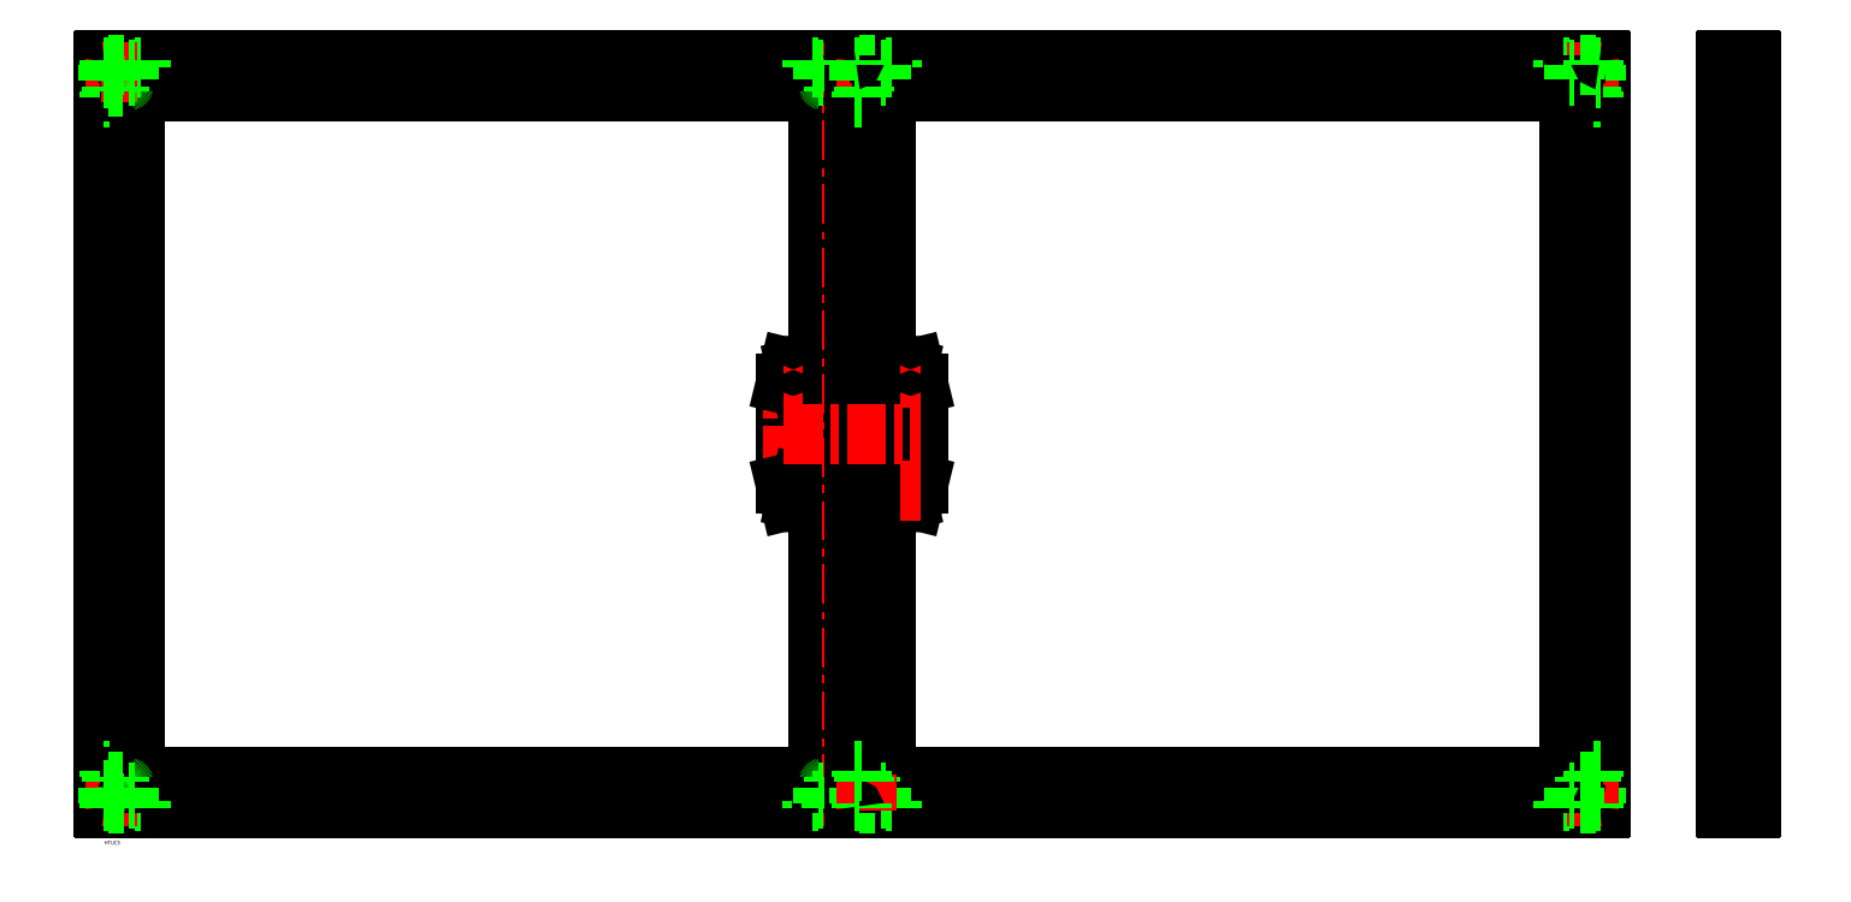
<metadata>
{"format":"dxf","ext":"dxf","renderer":"ezdxf+matplotlib","layout":"modelspace","background":"white","min_lineweight":24,"dpi":150}
</metadata>
<code>
0
SECTION
2
ENTITIES
0
INSERT
8
0
2
*U2
10
0
20
0
30
0
0
INSERT
8
0
2
*U3
10
0
20
0
30
0
0
LINE
8
0
10
-600
20
575
30
0
11
-2
21
575
31
0
0
LINE
8
0
10
-578
20
580
30
0
11
-24
21
580
31
0
0
LINE
8
0
10
-600
20
25
30
0
11
-2
21
25
31
0
0
LINE
8
0
10
-578
20
20
30
0
11
-24
21
20
31
0
0
LINE
8
0
10
-599
20
600
30
0
11
-3
21
600
31
0
0
LINE
8
0
10
-599
20
5.68e-14
30
0
11
-3
21
2.84e-14
31
0
0
LINE
8
0
10
-575
20
5.57e-14
30
0
11
-575
21
600
31
0
0
LINE
8
0
10
-580
20
22
30
0
11
-580
21
578
31
0
0
LINE
8
0
10
-600
20
1
30
0
11
-600
21
599
31
0
0
LINE
8
0
10
-570
20
5.5
30
0
11
-575
21
5.5
31
0
0
LINE
8
CENTER
10
-573
20
10
30
0
11
-602
21
10
31
0
0
LINE
8
CENTER
10
-590
20
27
30
0
11
-590
21
-2
31
0
0
ARC
8
0
10
-599
20
1
30
0
40
1
50
180
51
270
0
LINE
8
0
10
-594.5
20
30
30
0
11
-600
21
30
31
0
0
LINE
8
0
10
-594.5
20
30
30
0
11
-594.5
21
25
31
0
0
ARC
8
0
10
-578
20
22
30
0
40
2
50
180
51
270
0
LINE
8
0
10
-578
20
20
30
0
11
-578
21
25
31
0
0
LINE
8
0
10
-570
20
8.53e-14
30
0
11
-570
21
5.5
31
0
0
LINE
8
CENTER
10
-590
20
573
30
0
11
-590
21
602
31
0
0
LINE
8
0
10
-594.5
20
570
30
0
11
-600
21
570
31
0
0
LINE
8
0
10
-594.5
20
570
30
0
11
-594.5
21
575
31
0
0
ARC
8
0
10
-578
20
578
30
0
40
2
50
90
51
180
0
LINE
8
0
10
-578
20
580
30
0
11
-578
21
575
31
0
0
LINE
8
0
10
-570
20
594.5
30
0
11
-575
21
594.5
31
0
0
LINE
8
CENTER
10
-573
20
590
30
0
11
-602
21
590
31
0
0
ARC
8
0
10
-599
20
599
30
0
40
1
50
90
51
180
0
LINE
8
0
10
-570
20
600
30
0
11
-570
21
594.5
31
0
0
LINE
8
0
10
-53
20
340
30
0
11
-53
21
260
31
0
0
LINE
8
0
10
-41
20
340
30
0
11
-41
21
260
31
0
0
LINE
8
CENTER
10
-47
20
357
30
0
11
-47
21
243
31
0
0
LINE
8
0
10
713
20
25
30
0
11
713
21
575
31
0
0
LINE
8
0
10
707
20
25
30
0
11
707
21
575
31
0
0
LINE
8
0
10
-27
20
2.96e-14
30
0
11
-27
21
600
31
0
0
LINE
8
0
10
-22
20
22
30
0
11
-22
21
578
31
0
0
LINE
8
0
10
-2
20
1
30
0
11
-2
21
599
31
0
0
LINE
8
CENTER
10
-29
20
10
30
0
11
29
21
10
31
0
0
LINE
8
CENTER
10
-12
20
27
30
0
11
-12
21
-2
31
0
0
LINE
8
0
10
-32
20
8.53e-14
30
0
11
-32
21
5.5
31
0
0
LINE
8
0
10
-32
20
5.5
30
0
11
-27
21
5.5
31
0
0
ARC
8
0
10
-3
20
1
30
0
40
1
50
270
51
0
0
ARC
8
0
10
-24
20
22
30
0
40
2
50
270
51
0
0
LINE
8
0
10
-24
20
20
30
0
11
-24
21
25
31
0
0
LINE
8
0
10
-7.5
20
30
30
0
11
-2
21
30
31
0
0
LINE
8
0
10
-7.5
20
30
30
0
11
-7.5
21
25
31
0
0
ARC
8
0
10
-47
20
248
30
0
40
3
50
196.7
51
343.3
0
LINE
8
CENTER
10
-39
20
255
30
0
11
-55
21
255
31
0
0
LINE
8
0
10
-53
20
260
30
0
11
-49.87
21
247.1
31
0
0
LINE
8
0
10
-41
20
260
30
0
11
-44.13
21
247.1
31
0
0
LINE
8
CENTER
10
703.5
20
10
30
0
11
716.5
21
10
31
0
0
LINE
8
CENTER
10
710
20
16.5
30
0
11
710
21
3.5
31
0
0
LINE
8
0
10
700
20
599
30
0
11
700
21
1
31
0
0
LINE
8
0
10
701
20
9.41e-14
30
0
11
719
21
9.41e-14
31
0
0
ARC
8
0
10
701
20
1
30
0
40
1
50
180
51
270
0
CIRCLE
8
0
10
710
20
10
30
0
40
4.5
0
CIRCLE
8
0
10
710
20
10
30
0
40
2.55
0
ARC
8
0
10
719
20
1
30
0
40
1
50
270
51
0
0
LINE
8
0
10
700
20
25
30
0
11
720
21
25
31
0
0
LINE
8
0
10
712.9
20
30
30
0
11
712.9
21
25
31
0
0
LINE
8
0
10
707.1
20
30
30
0
11
707.1
21
25
31
0
0
LINE
8
0
10
712.9
20
30
30
0
11
707.1
21
30
31
0
0
LINE
8
CENTER
10
-29
20
590
30
0
11
29
21
590
31
0
0
LINE
8
0
10
-41
20
340
30
0
11
-44.13
21
352.9
31
0
0
LINE
8
0
10
-53
20
340
30
0
11
-49.87
21
352.9
31
0
0
LINE
8
CENTER
10
-39
20
345
30
0
11
-55
21
345
31
0
0
ARC
8
0
10
-47
20
352
30
0
40
3
50
16.75
51
163.3
0
LINE
8
CENTER
10
-12
20
573
30
0
11
-12
21
602
31
0
0
ARC
8
0
10
-24
20
578
30
0
40
2
50
0
51
90
0
LINE
8
0
10
-24
20
580
30
0
11
-24
21
575
31
0
0
LINE
8
0
10
-7.5
20
570
30
0
11
-2
21
570
31
0
0
LINE
8
0
10
-7.5
20
570
30
0
11
-7.5
21
575
31
0
0
LINE
8
0
10
-32
20
600
30
0
11
-32
21
594.5
31
0
0
LINE
8
0
10
-32
20
594.5
30
0
11
-27
21
594.5
31
0
0
ARC
8
0
10
-3
20
599
30
0
40
1
50
0
51
90
0
LINE
8
CENTER
10
703.5
20
590
30
0
11
716.5
21
590
31
0
0
LINE
8
CENTER
10
710
20
583.5
30
0
11
710
21
596.5
31
0
0
LINE
8
0
10
720
20
1
30
0
11
720
21
599
31
0
0
LINE
8
0
10
700
20
575
30
0
11
720
21
575
31
0
0
LINE
8
0
10
712.9
20
570
30
0
11
712.9
21
575
31
0
0
LINE
8
0
10
707.1
20
570
30
0
11
707.1
21
575
31
0
0
LINE
8
0
10
712.9
20
570
30
0
11
707.1
21
570
31
0
0
LINE
8
0
10
701
20
600
30
0
11
719
21
600
31
0
0
CIRCLE
8
0
10
710
20
590
30
0
40
4.5
0
CIRCLE
8
0
10
710
20
590
30
0
40
2.55
0
ARC
8
0
10
701
20
599
30
0
40
1
50
90
51
180
0
ARC
8
0
10
719
20
599
30
0
40
1
50
0
51
90
0
LINE
8
CENTER
10
3.69e-14
20
602
30
0
11
-1e-16
21
-2
31
0
0
LINE
8
0
10
-6
20
4
30
0
11
-23
21
4
31
0
0
LINE
8
0
10
-23
20
4
30
0
11
-23
21
16.08
31
0
0
LINE
8
0
10
-6
20
4
30
0
11
-6
21
21
31
0
0
ARC
8
0
10
-24
20
22
30
0
40
6
50
279.6
51
350.4
0
LINE
8
0
10
-18.08
20
21
30
0
11
-6
21
21
31
0
0
LINE
8
0
10
-27
20
7.45
30
0
11
-23
21
7.45
31
0
0
LINE
8
0
10
-27
20
12.55
30
0
11
-23
21
12.55
31
0
0
LINE
8
0
10
-6
20
5.5
30
0
11
-2
21
5.5
31
0
0
LINE
8
0
10
-6
20
14.5
30
0
11
-2
21
14.5
31
0
0
LINE
8
0
10
-16.5
20
4
30
0
11
-16.5
21
-1.07e-14
31
0
0
LINE
8
0
10
-7.5
20
4
30
0
11
-7.5
21
-1.07e-14
31
0
0
LINE
8
0
10
-14.55
20
25
30
0
11
-14.55
21
21
31
0
0
LINE
8
0
10
-9.45
20
25
30
0
11
-9.45
21
21
31
0
0
LINE
8
0
10
-6
20
596
30
0
11
-23
21
596
31
0
0
LINE
8
0
10
-6
20
596
30
0
11
-6
21
579
31
0
0
LINE
8
0
10
-6
20
594.5
30
0
11
-2
21
594.5
31
0
0
LINE
8
0
10
-23
20
596
30
0
11
-23
21
583.9
31
0
0
LINE
8
0
10
-16.5
20
596
30
0
11
-16.5
21
600
31
0
0
LINE
8
0
10
-27
20
592.5
30
0
11
-23
21
592.5
31
0
0
ARC
8
0
10
-24
20
578
30
0
40
6
50
9.594
51
80.41
0
LINE
8
0
10
-27
20
587.5
30
0
11
-23
21
587.5
31
0
0
LINE
8
0
10
-18.08
20
579
30
0
11
-6
21
579
31
0
0
LINE
8
0
10
-6
20
585.5
30
0
11
-2
21
585.5
31
0
0
LINE
8
0
10
-9.45
20
575
30
0
11
-9.45
21
579
31
0
0
LINE
8
0
10
-14.55
20
575
30
0
11
-14.55
21
579
31
0
0
LINE
8
0
10
-583.9
20
579
30
0
11
-596
21
579
31
0
0
LINE
8
0
10
-596
20
596
30
0
11
-596
21
579
31
0
0
LINE
8
0
10
-592.5
20
575
30
0
11
-592.5
21
579
31
0
0
ARC
8
0
10
-578
20
578
30
0
40
6
50
99.59
51
170.4
0
LINE
8
0
10
-587.4
20
575
30
0
11
-587.4
21
579
31
0
0
LINE
8
0
10
-596
20
585.5
30
0
11
-600
21
585.5
31
0
0
LINE
8
0
10
-596
20
596
30
0
11
-579
21
596
31
0
0
LINE
8
0
10
-596
20
594.5
30
0
11
-600
21
594.5
31
0
0
LINE
8
0
10
-585.5
20
596
30
0
11
-585.5
21
600
31
0
0
LINE
8
0
10
-575
20
587.5
30
0
11
-579
21
587.5
31
0
0
LINE
8
0
10
-575
20
592.5
30
0
11
-579
21
592.5
31
0
0
LINE
8
0
10
-579
20
596
30
0
11
-579
21
583.9
31
0
0
LINE
8
0
10
-583.9
20
21
30
0
11
-596
21
21
31
0
0
LINE
8
0
10
-587.4
20
25
30
0
11
-587.4
21
21
31
0
0
LINE
8
0
10
-592.5
20
25
30
0
11
-592.5
21
21
31
0
0
LINE
8
0
10
-596
20
4
30
0
11
-596
21
21
31
0
0
LINE
8
0
10
-596
20
14.5
30
0
11
-600
21
14.5
31
0
0
LINE
8
0
10
-596
20
4
30
0
11
-579
21
4
31
0
0
LINE
8
0
10
-594.5
20
4
30
0
11
-594.5
21
-1.07e-14
31
0
0
LINE
8
0
10
-596
20
5.5
30
0
11
-600
21
5.5
31
0
0
LINE
8
0
10
-579
20
4
30
0
11
-579
21
16.08
31
0
0
LINE
8
0
10
-585.5
20
4
30
0
11
-585.5
21
-1.07e-14
31
0
0
LINE
8
0
10
-575
20
7.45
30
0
11
-579
21
7.45
31
0
0
ARC
8
0
10
-578
20
22
30
0
40
6
50
189.6
51
260.4
0
LINE
8
0
10
-575
20
12.55
30
0
11
-579
21
12.55
31
0
0
LINE
8
0
10
2
20
1
30
0
11
2
21
599
31
0
0
LINE
8
0
10
22
20
22
30
0
11
22
21
578
31
0
0
LINE
8
0
10
27
20
2.63e-14
30
0
11
27
21
600
31
0
0
LINE
8
0
10
600
20
1
30
0
11
600
21
599
31
0
0
LINE
8
0
10
580
20
22
30
0
11
580
21
578
31
0
0
LINE
8
0
10
575
20
-1.5e-14
30
0
11
575
21
600
31
0
0
LINE
8
CENTER
10
47
20
357
30
0
11
47
21
243
31
0
0
LINE
8
0
10
41
20
340
30
0
11
41
21
260
31
0
0
LINE
8
0
10
53
20
340
30
0
11
53
21
260
31
0
0
LINE
8
0
10
599
20
-1.68e-14
30
0
11
3
21
2.81e-14
31
0
0
LINE
8
0
10
578
20
20
30
0
11
24
21
20
31
0
0
LINE
8
0
10
600
20
25
30
0
11
2
21
25
31
0
0
LINE
8
0
10
570
20
5.5
30
0
11
575
21
5.5
31
0
0
LINE
8
CENTER
10
573
20
10
30
0
11
602
21
10
31
0
0
ARC
8
0
10
578
20
22
30
0
40
6
50
279.6
51
350.4
0
LINE
8
0
10
596
20
4
30
0
11
596
21
21
31
0
0
LINE
8
CENTER
10
590
20
27
30
0
11
590
21
-2
31
0
0
LINE
8
0
10
578
20
20
30
0
11
578
21
25
31
0
0
ARC
8
0
10
578
20
22
30
0
40
2
50
270
51
0
0
LINE
8
0
10
579
20
4
30
0
11
579
21
16.08
31
0
0
LINE
8
0
10
596
20
4
30
0
11
579
21
4
31
0
0
LINE
8
0
10
596
20
5.5
30
0
11
600
21
5.5
31
0
0
LINE
8
0
10
594.5
20
4
30
0
11
594.5
21
-8.37e-14
31
0
0
ARC
8
0
10
599
20
1
30
0
40
1
50
270
51
0
0
LINE
8
0
10
585.5
20
4
30
0
11
585.5
21
-8.26e-14
31
0
0
LINE
8
0
10
596
20
14.5
30
0
11
600
21
14.5
31
0
0
LINE
8
0
10
575
20
12.55
30
0
11
579
21
12.55
31
0
0
LINE
8
0
10
575
20
7.45
30
0
11
579
21
7.45
31
0
0
LINE
8
0
10
583.9
20
21
30
0
11
596
21
21
31
0
0
LINE
8
0
10
592.5
20
25
30
0
11
592.5
21
21
31
0
0
LINE
8
0
10
587.4
20
25
30
0
11
587.4
21
21
31
0
0
LINE
8
0
10
594.5
20
30
30
0
11
594.5
21
25
31
0
0
LINE
8
0
10
594.5
20
30
30
0
11
600
21
30
31
0
0
LINE
8
0
10
570
20
1.52e-14
30
0
11
570
21
5.5
31
0
0
LINE
8
0
10
18.08
20
21
30
0
11
6
21
21
31
0
0
LINE
8
0
10
6
20
4
30
0
11
23
21
4
31
0
0
ARC
8
0
10
24
20
22
30
0
40
6
50
189.6
51
260.4
0
LINE
8
0
10
24
20
20
30
0
11
24
21
25
31
0
0
ARC
8
0
10
24
20
22
30
0
40
2
50
180
51
270
0
LINE
8
0
10
23
20
4
30
0
11
23
21
16.08
31
0
0
LINE
8
0
10
32
20
5.5
30
0
11
27
21
5.5
31
0
0
LINE
8
0
10
32
20
8.13e-14
30
0
11
32
21
5.5
31
0
0
LINE
8
0
10
16.5
20
4
30
0
11
16.5
21
-1.27e-14
31
0
0
LINE
8
0
10
27
20
12.55
30
0
11
23
21
12.55
31
0
0
LINE
8
0
10
27
20
7.45
30
0
11
23
21
7.45
31
0
0
LINE
8
0
10
14.55
20
25
30
0
11
14.55
21
21
31
0
0
LINE
8
0
10
6
20
4
30
0
11
6
21
21
31
0
0
LINE
8
CENTER
10
12
20
27
30
0
11
12
21
-2
31
0
0
LINE
8
0
10
7.5
20
4
30
0
11
7.5
21
-1.16e-14
31
0
0
LINE
8
0
10
6
20
5.5
30
0
11
2
21
5.5
31
0
0
ARC
8
0
10
3
20
1
30
0
40
1
50
180
51
270
0
LINE
8
0
10
6
20
14.5
30
0
11
2
21
14.5
31
0
0
LINE
8
0
10
9.45
20
25
30
0
11
9.45
21
21
31
0
0
LINE
8
0
10
7.5
20
30
30
0
11
7.5
21
25
31
0
0
LINE
8
0
10
7.5
20
30
30
0
11
2
21
30
31
0
0
LINE
8
0
10
53
20
260
30
0
11
49.87
21
247.1
31
0
0
LINE
8
0
10
41
20
260
30
0
11
44.13
21
247.1
31
0
0
ARC
8
0
10
47
20
248
30
0
40
3
50
196.7
51
343.3
0
LINE
8
CENTER
10
39
20
255
30
0
11
55
21
255
31
0
0
LINE
8
0
10
599
20
600
30
0
11
3
21
600
31
0
0
LINE
8
0
10
578
20
580
30
0
11
24
21
580
31
0
0
LINE
8
0
10
600
20
575
30
0
11
2
21
575
31
0
0
LINE
8
0
10
585.5
20
596
30
0
11
585.5
21
600
31
0
0
LINE
8
CENTER
10
590
20
573
30
0
11
590
21
602
31
0
0
LINE
8
0
10
570
20
600
30
0
11
570
21
594.5
31
0
0
LINE
8
0
10
570
20
594.5
30
0
11
575
21
594.5
31
0
0
LINE
8
CENTER
10
573
20
590
30
0
11
602
21
590
31
0
0
ARC
8
0
10
578
20
578
30
0
40
6
50
9.594
51
80.41
0
LINE
8
0
10
596
20
596
30
0
11
596
21
579
31
0
0
LINE
8
0
10
583.9
20
579
30
0
11
596
21
579
31
0
0
LINE
8
0
10
587.4
20
575
30
0
11
587.4
21
579
31
0
0
LINE
8
0
10
592.5
20
575
30
0
11
592.5
21
579
31
0
0
LINE
8
0
10
594.5
20
570
30
0
11
594.5
21
575
31
0
0
LINE
8
0
10
594.5
20
570
30
0
11
600
21
570
31
0
0
LINE
8
0
10
578
20
580
30
0
11
578
21
575
31
0
0
ARC
8
0
10
578
20
578
30
0
40
2
50
0
51
90
0
LINE
8
0
10
596
20
596
30
0
11
579
21
596
31
0
0
LINE
8
0
10
596
20
594.5
30
0
11
600
21
594.5
31
0
0
LINE
8
0
10
596
20
585.5
30
0
11
600
21
585.5
31
0
0
LINE
8
0
10
579
20
596
30
0
11
579
21
583.9
31
0
0
LINE
8
0
10
575
20
592.5
30
0
11
579
21
592.5
31
0
0
LINE
8
0
10
575
20
587.4
30
0
11
579
21
587.4
31
0
0
ARC
8
0
10
599
20
599
30
0
40
1
50
0
51
90
0
LINE
8
0
10
53
20
340
30
0
11
49.87
21
352.9
31
0
0
LINE
8
0
10
41
20
340
30
0
11
44.13
21
352.9
31
0
0
LINE
8
CENTER
10
39
20
345
30
0
11
55
21
345
31
0
0
ARC
8
0
10
47
20
352
30
0
40
3
50
16.75
51
163.3
0
LINE
8
0
10
16.5
20
596
30
0
11
16.5
21
600
31
0
0
LINE
8
CENTER
10
12
20
573
30
0
11
12
21
602
31
0
0
LINE
8
0
10
32
20
600
30
0
11
32
21
594.5
31
0
0
LINE
8
0
10
18.08
20
579
30
0
11
6
21
579
31
0
0
LINE
8
0
10
6
20
596
30
0
11
23
21
596
31
0
0
ARC
8
0
10
24
20
578
30
0
40
6
50
99.59
51
170.4
0
LINE
8
0
10
14.55
20
575
30
0
11
14.55
21
579
31
0
0
LINE
8
0
10
24
20
580
30
0
11
24
21
575
31
0
0
ARC
8
0
10
24
20
578
30
0
40
2
50
90
51
180
0
LINE
8
0
10
32
20
594.5
30
0
11
27
21
594.5
31
0
0
LINE
8
0
10
27
20
587.5
30
0
11
23
21
587.5
31
0
0
LINE
8
0
10
27
20
592.5
30
0
11
23
21
592.5
31
0
0
LINE
8
0
10
23
20
596
30
0
11
23
21
583.9
31
0
0
LINE
8
0
10
6
20
596
30
0
11
6
21
579
31
0
0
LINE
8
0
10
9.45
20
575
30
0
11
9.45
21
579
31
0
0
LINE
8
0
10
7.5
20
570
30
0
11
7.5
21
575
31
0
0
LINE
8
0
10
7.5
20
570
30
0
11
2
21
570
31
0
0
LINE
8
0
10
6
20
585.5
30
0
11
2
21
585.5
31
0
0
LINE
8
0
10
6
20
594.5
30
0
11
2
21
594.5
31
0
0
ARC
8
0
10
3
20
599
30
0
40
1
50
90
51
180
0
LINE
8
CENTER
10
-55
20
300
30
0
11
55
21
300
31
0
0
LINE
8
0
10
7.5
20
596
30
0
11
7.5
21
600
31
0
0
LINE
8
0
10
-594.5
20
596
30
0
11
-594.5
21
600
31
0
0
LINE
8
0
10
594.5
20
596
30
0
11
594.5
21
600
31
0
0
LINE
8
0
10
-7.5
20
596
30
0
11
-7.5
21
600
31
0
0
ENDSEC
0
EOF

</code>
